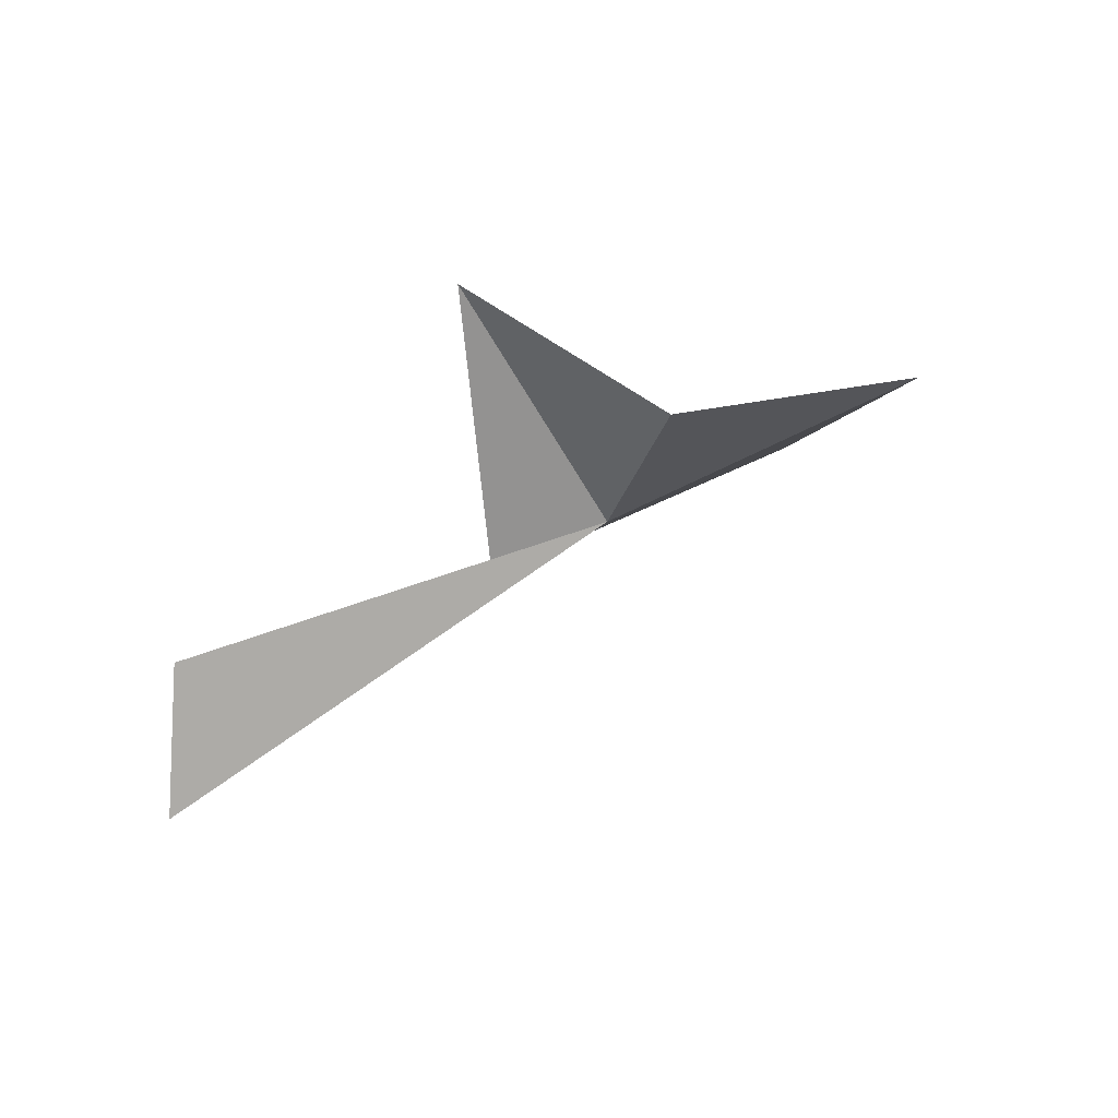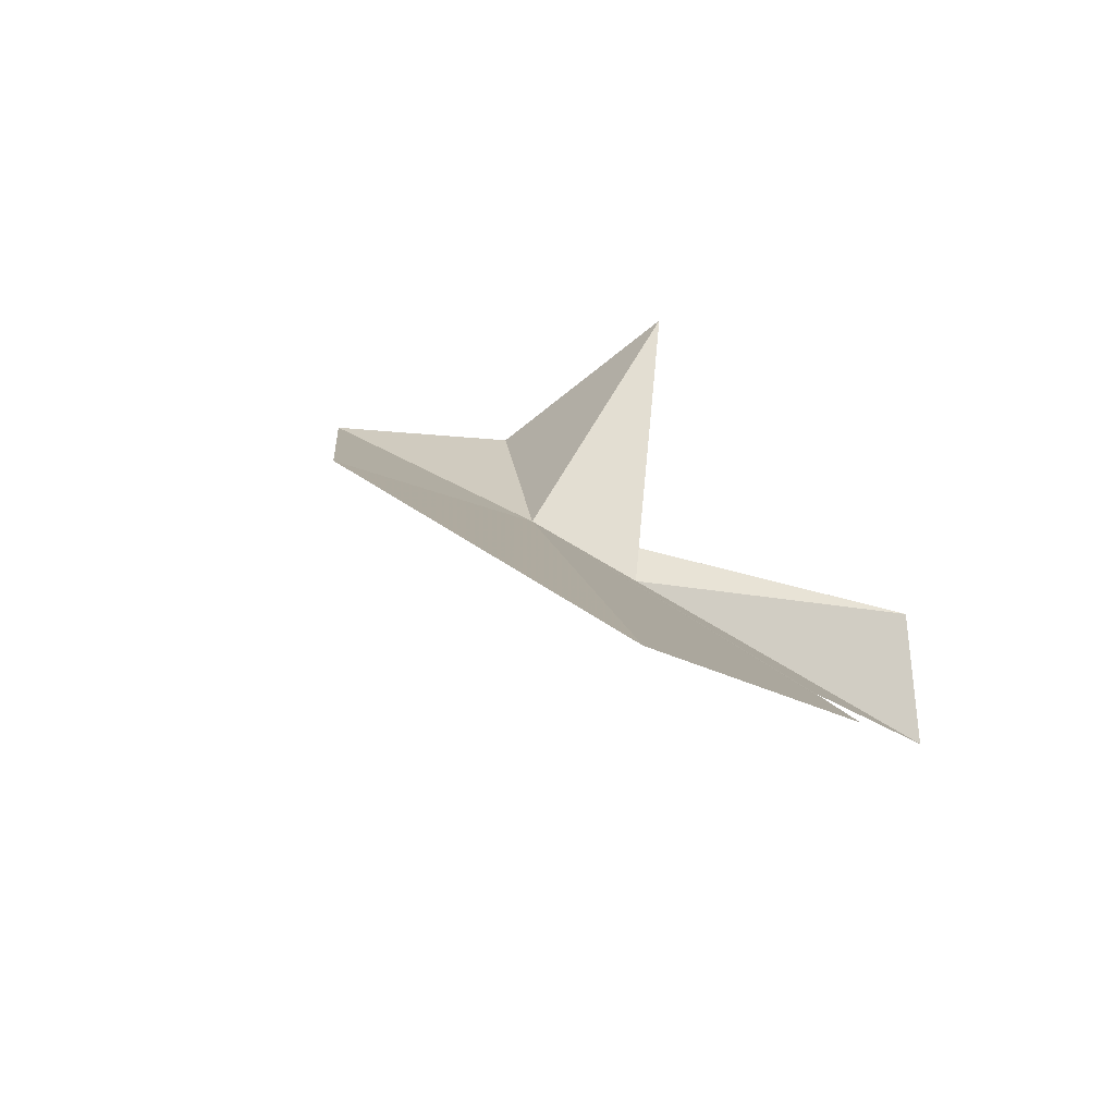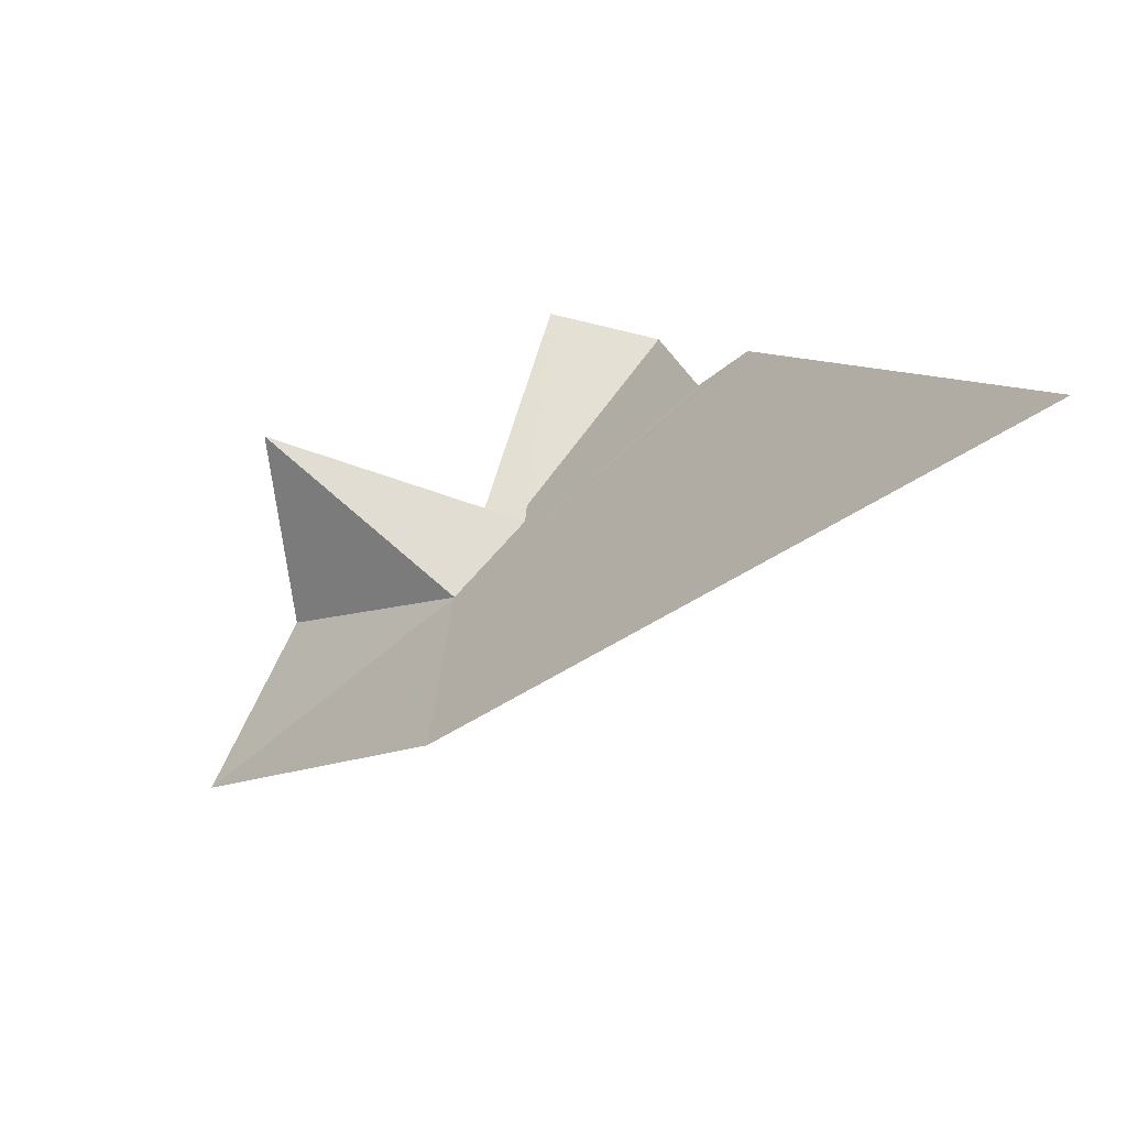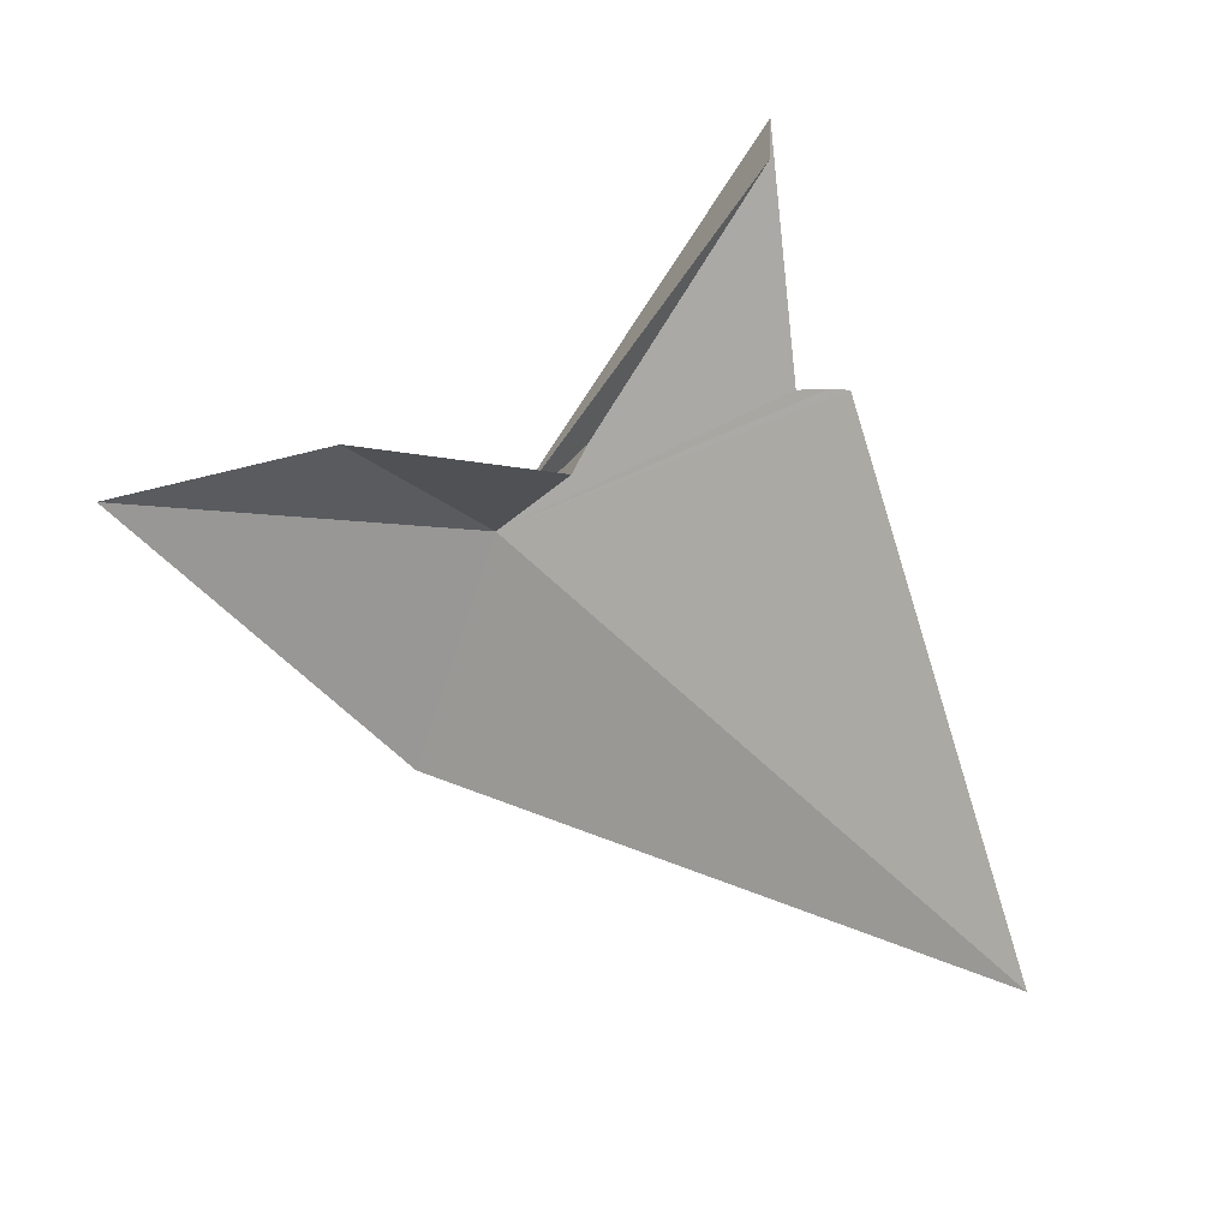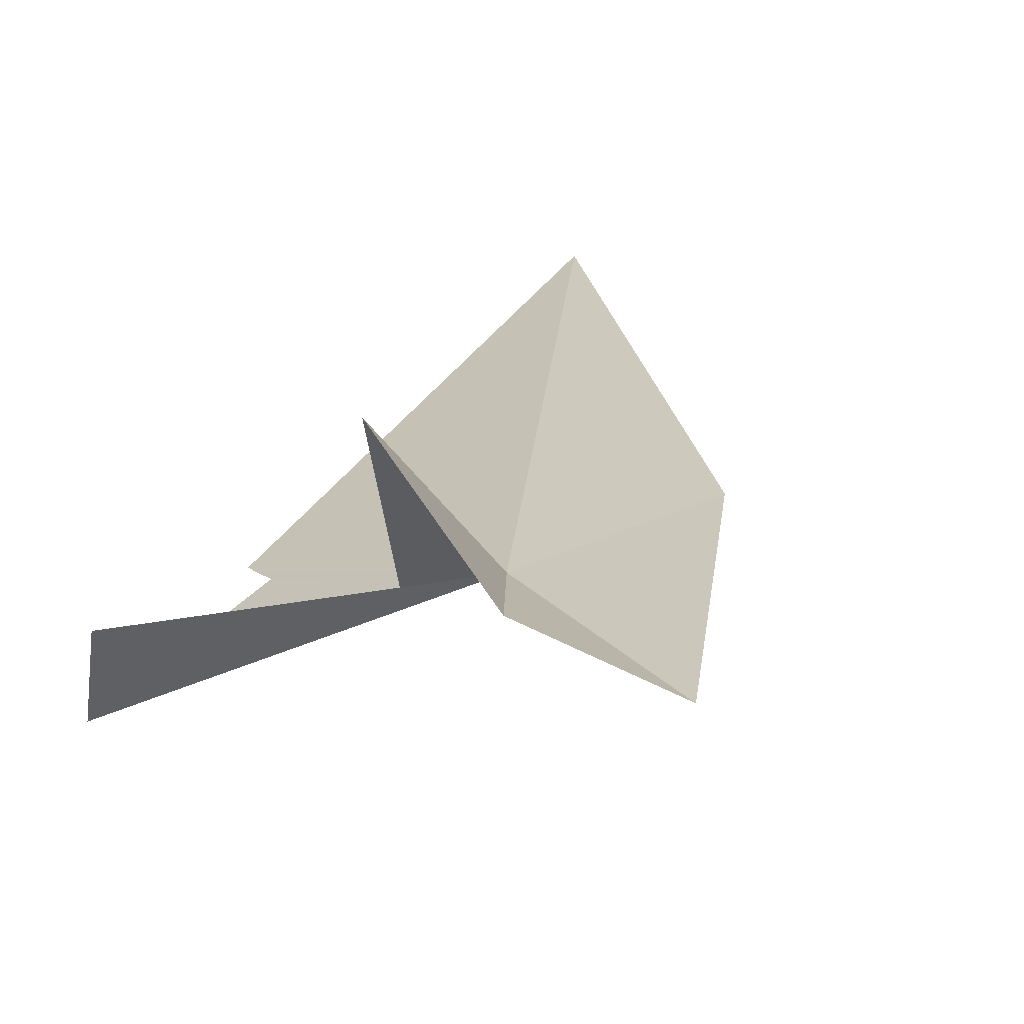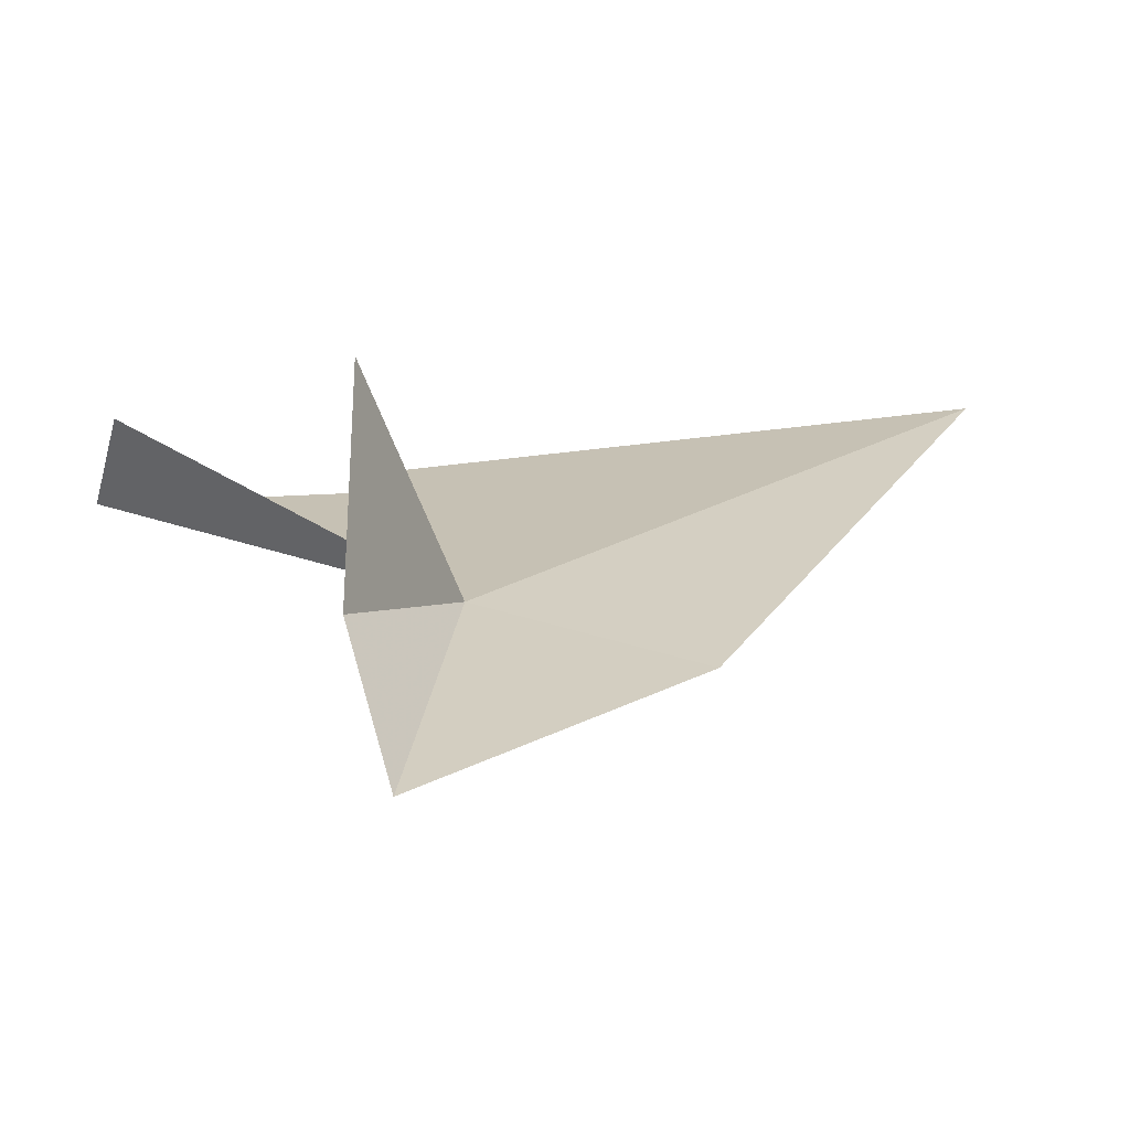
<metadata>
{"format":"obj","ext":"obj","renderer":"f3d","projection":"perspective","resolution":1024,"background":"white","views":[{"elev":25.3,"azim":27.5,"up":"+Y"},{"elev":-23.5,"azim":-144.6,"up":"+Y"},{"elev":-70.0,"azim":-103.3,"up":"+Z"},{"elev":10.4,"azim":-173.0,"up":"+Z"},{"elev":57.0,"azim":48.6,"up":"+Y"},{"elev":58.0,"azim":88.4,"up":"+Y"}]}
</metadata>
<code>
v -198 3.712 72.73
v -199.5 2.494 73.24
v -200.4 1.624 70.04
v -199.4 2.576 73.26
v -199.2 2.698 73.26
v -199.1 2.838 74.51
v -197.6 3.722 71.64
v -196.5 4.748 72.98
v -198.4 3.426 73.08
v -198.5 4.858 73.14
v -199.2 3.482 74.35
v -197.5 4.488 73.2
f 1 3 2
f 1 2 4
f 1 4 5
f 1 7 3
f 1 8 7
f 1 9 10
f 1 11 9
f 1 6 11
f 1 10 12
f 1 12 8
f 1 5 6

</code>
